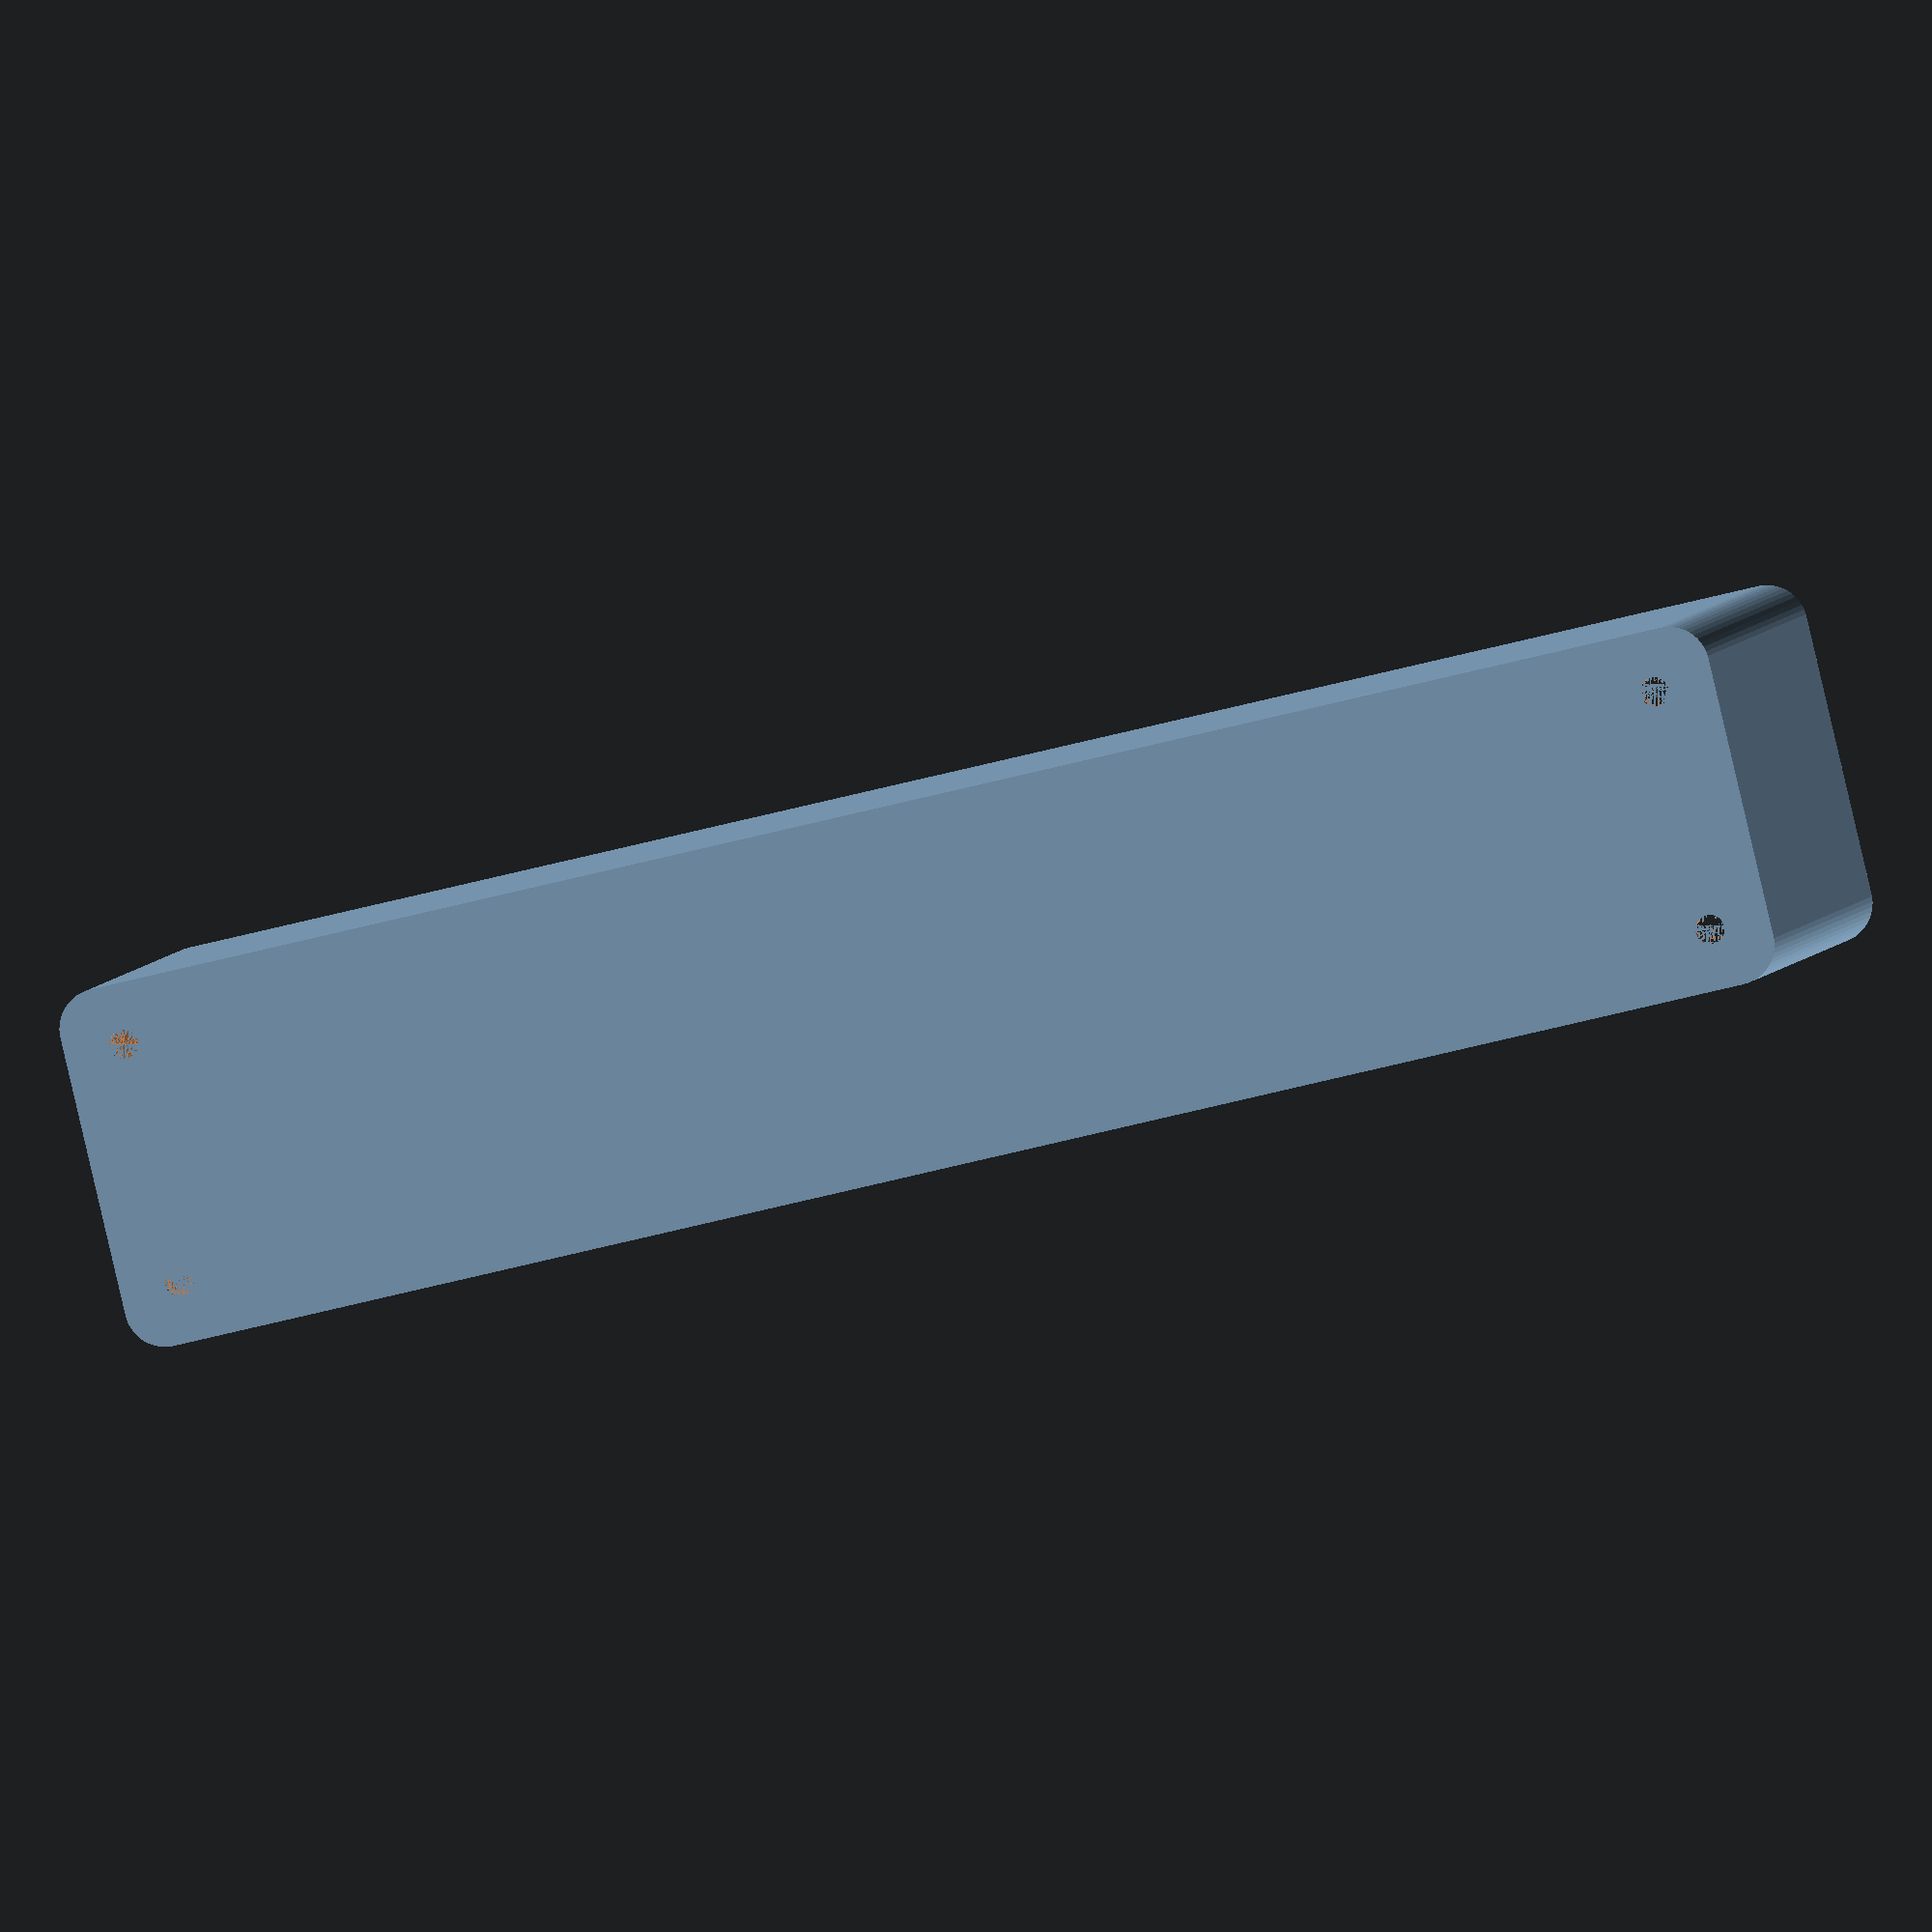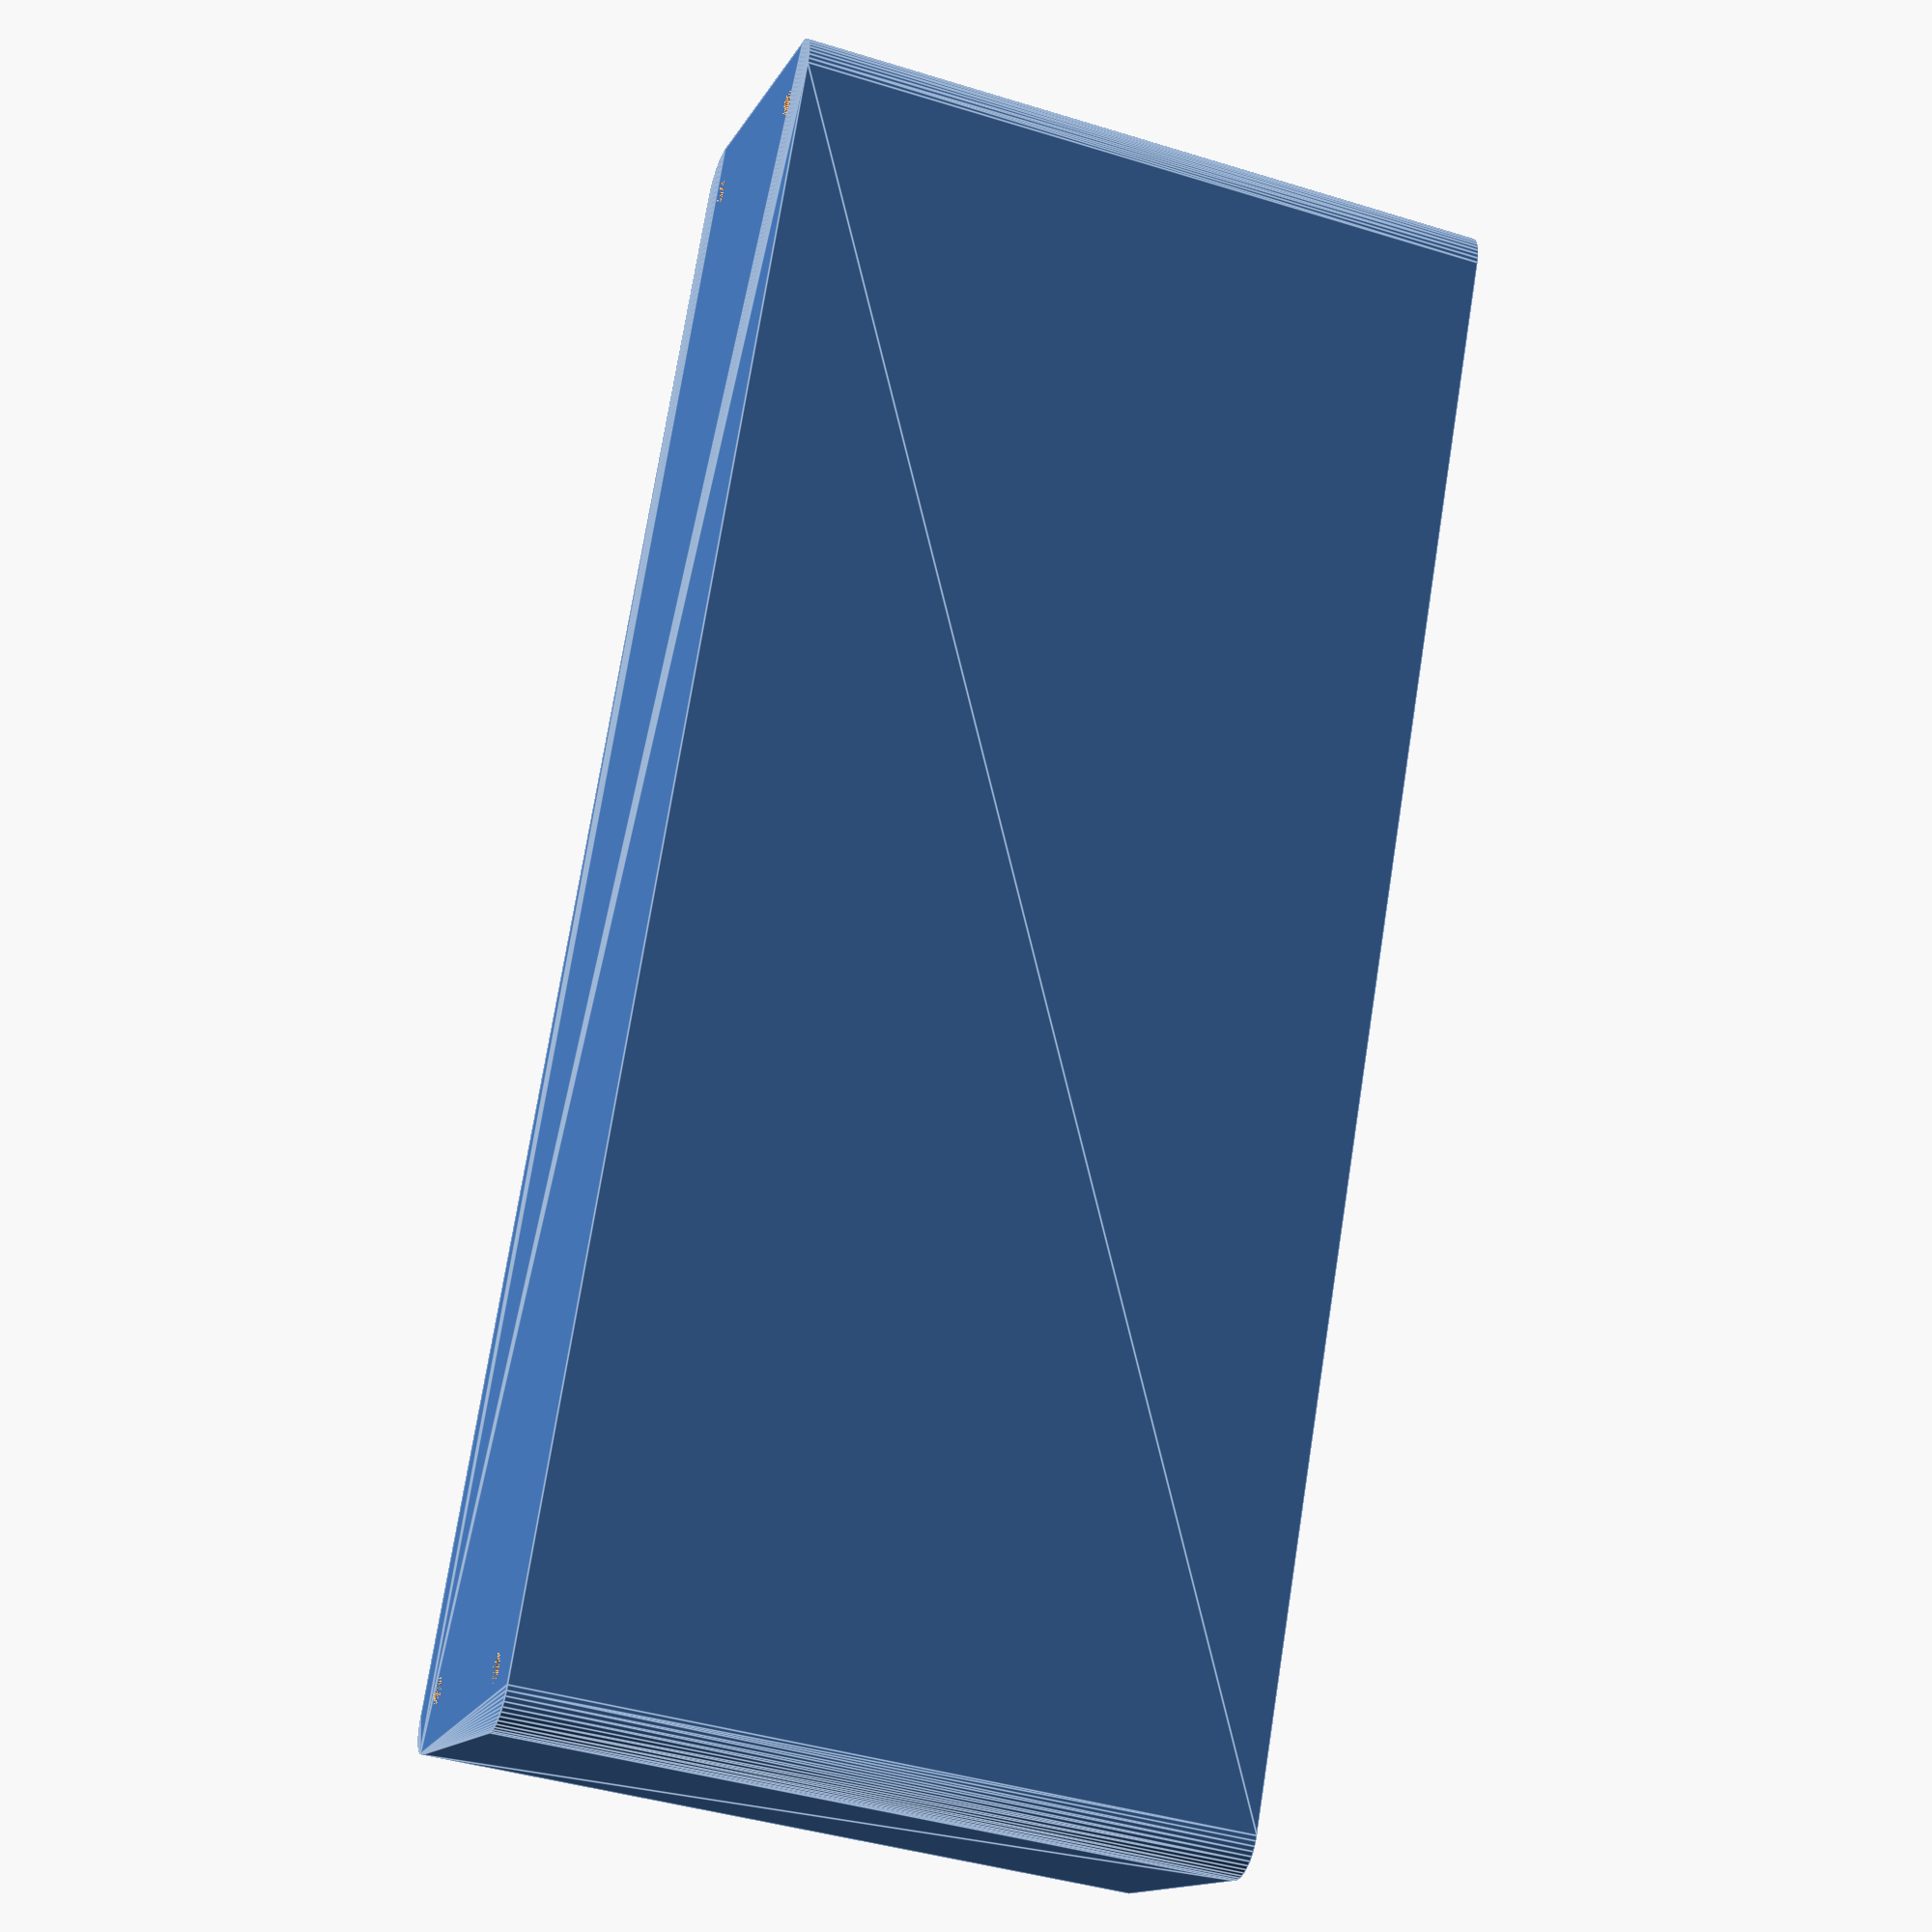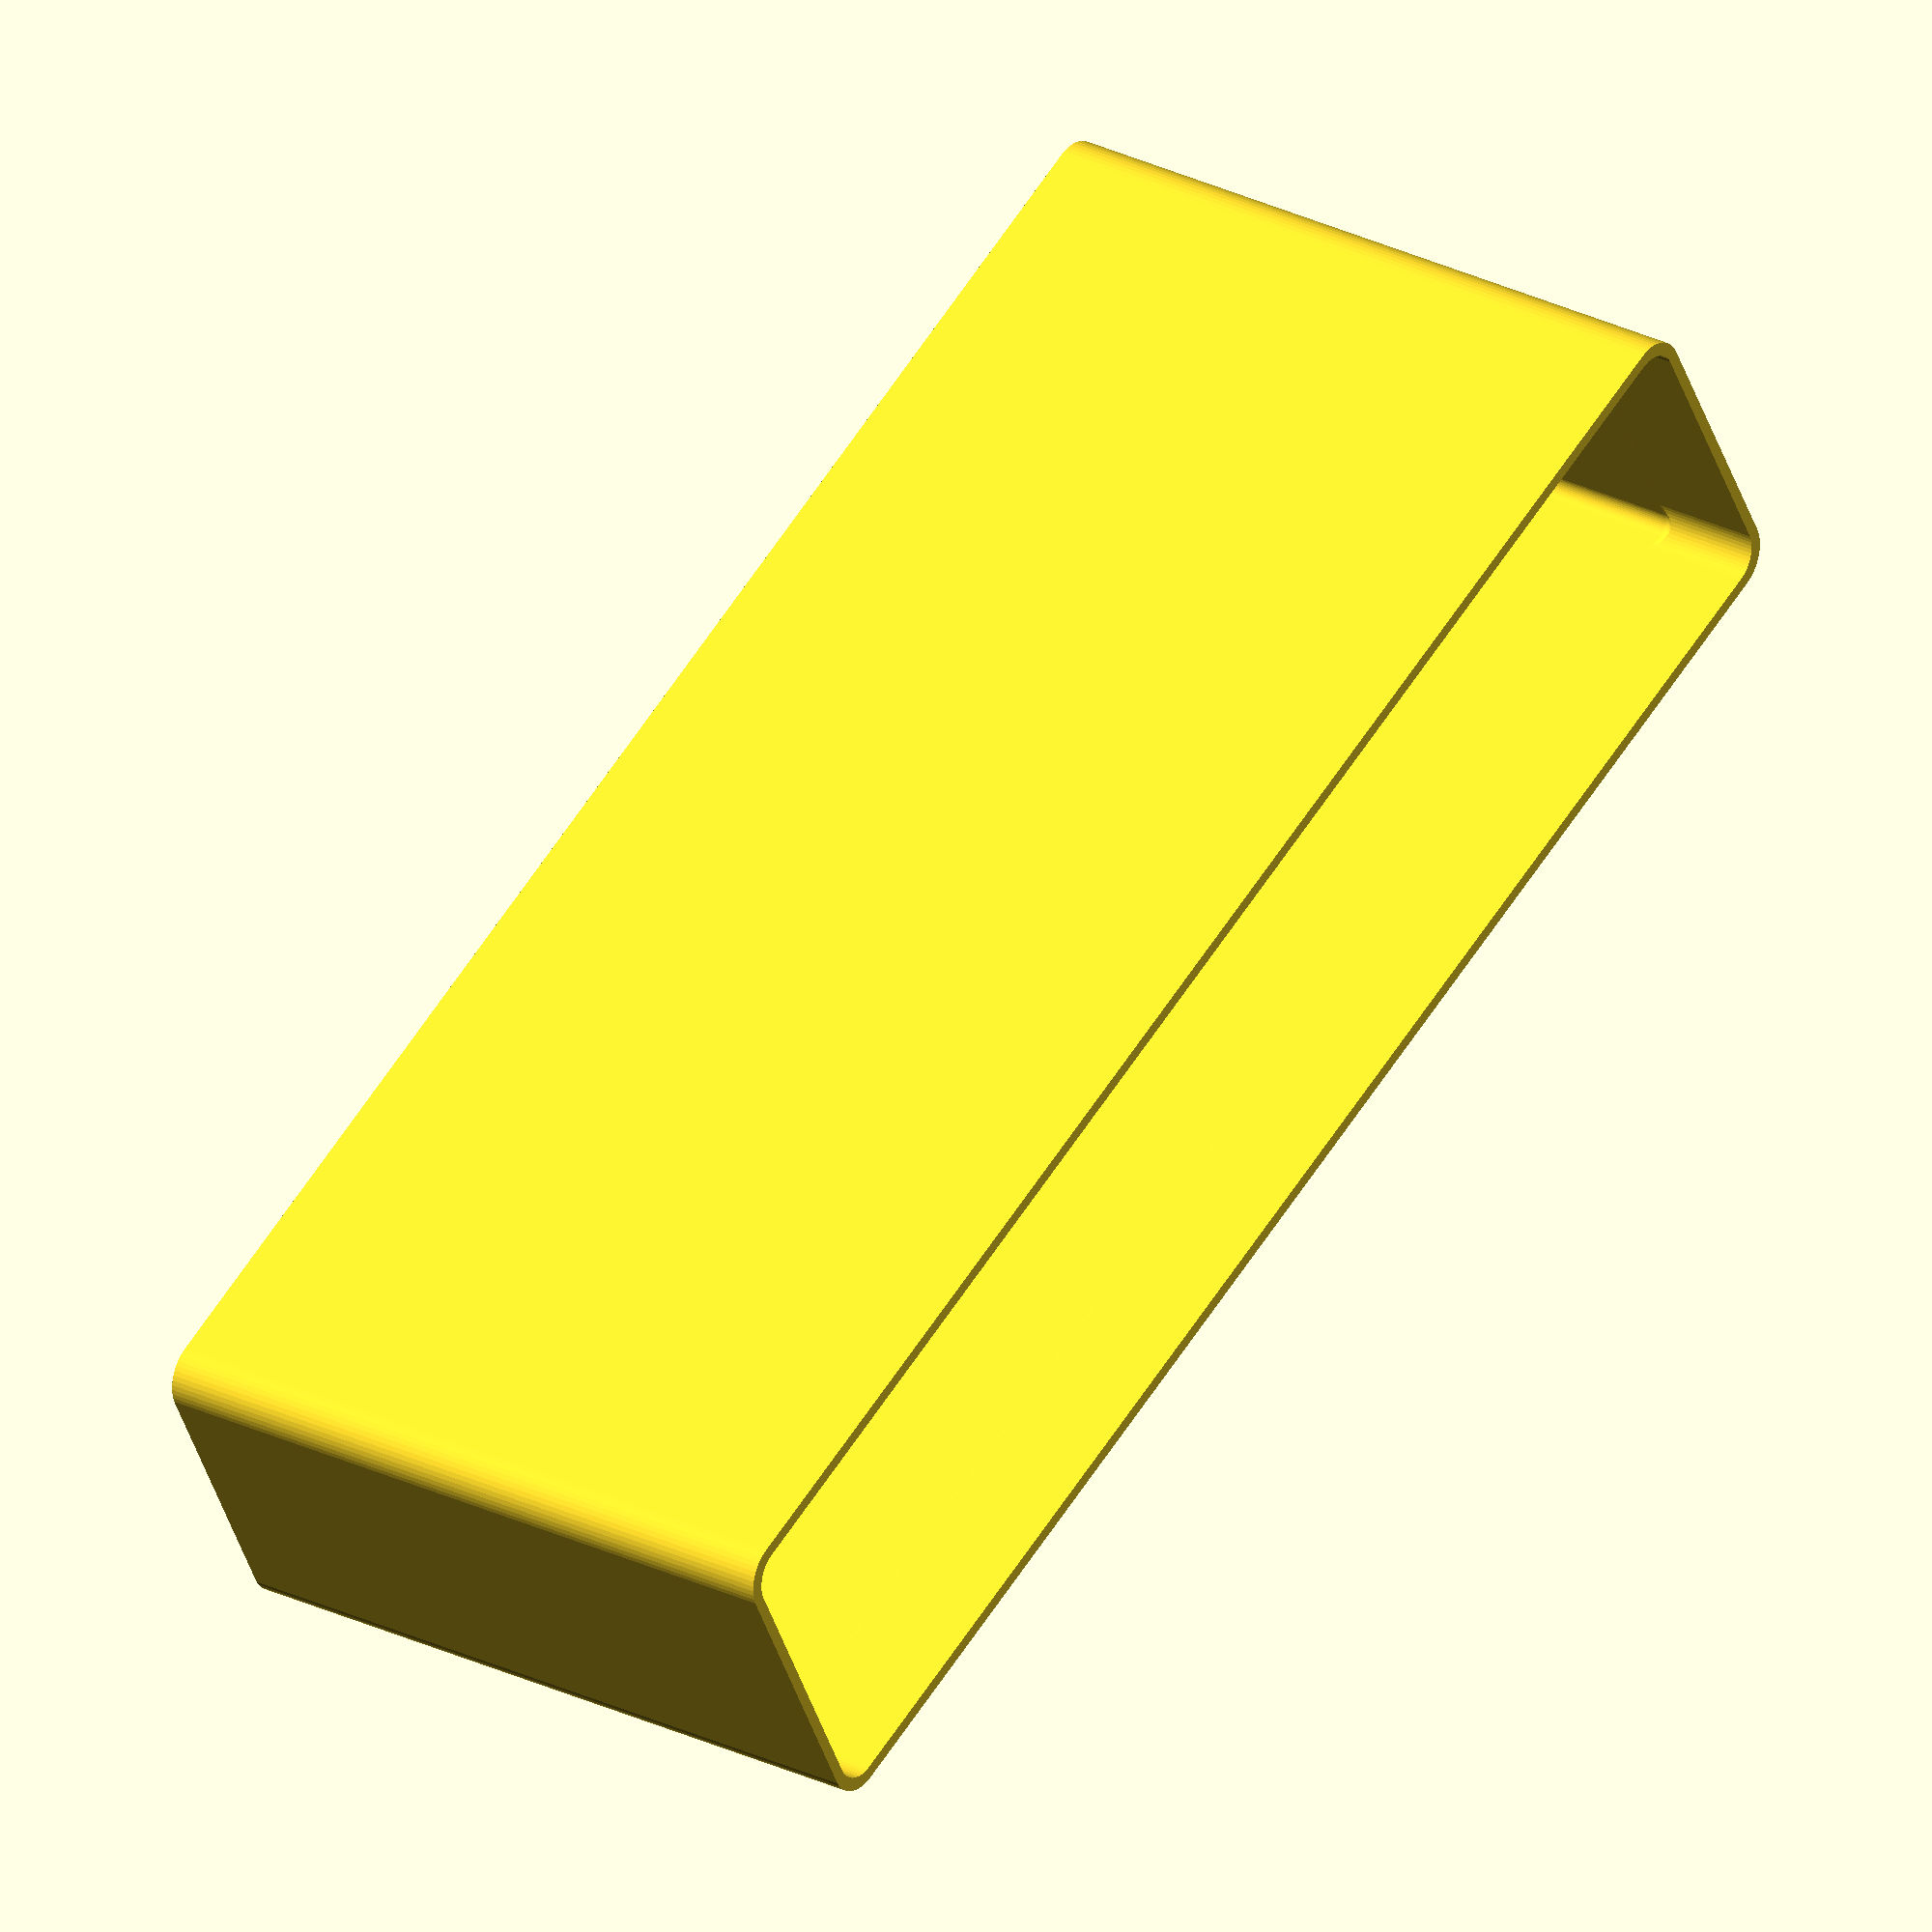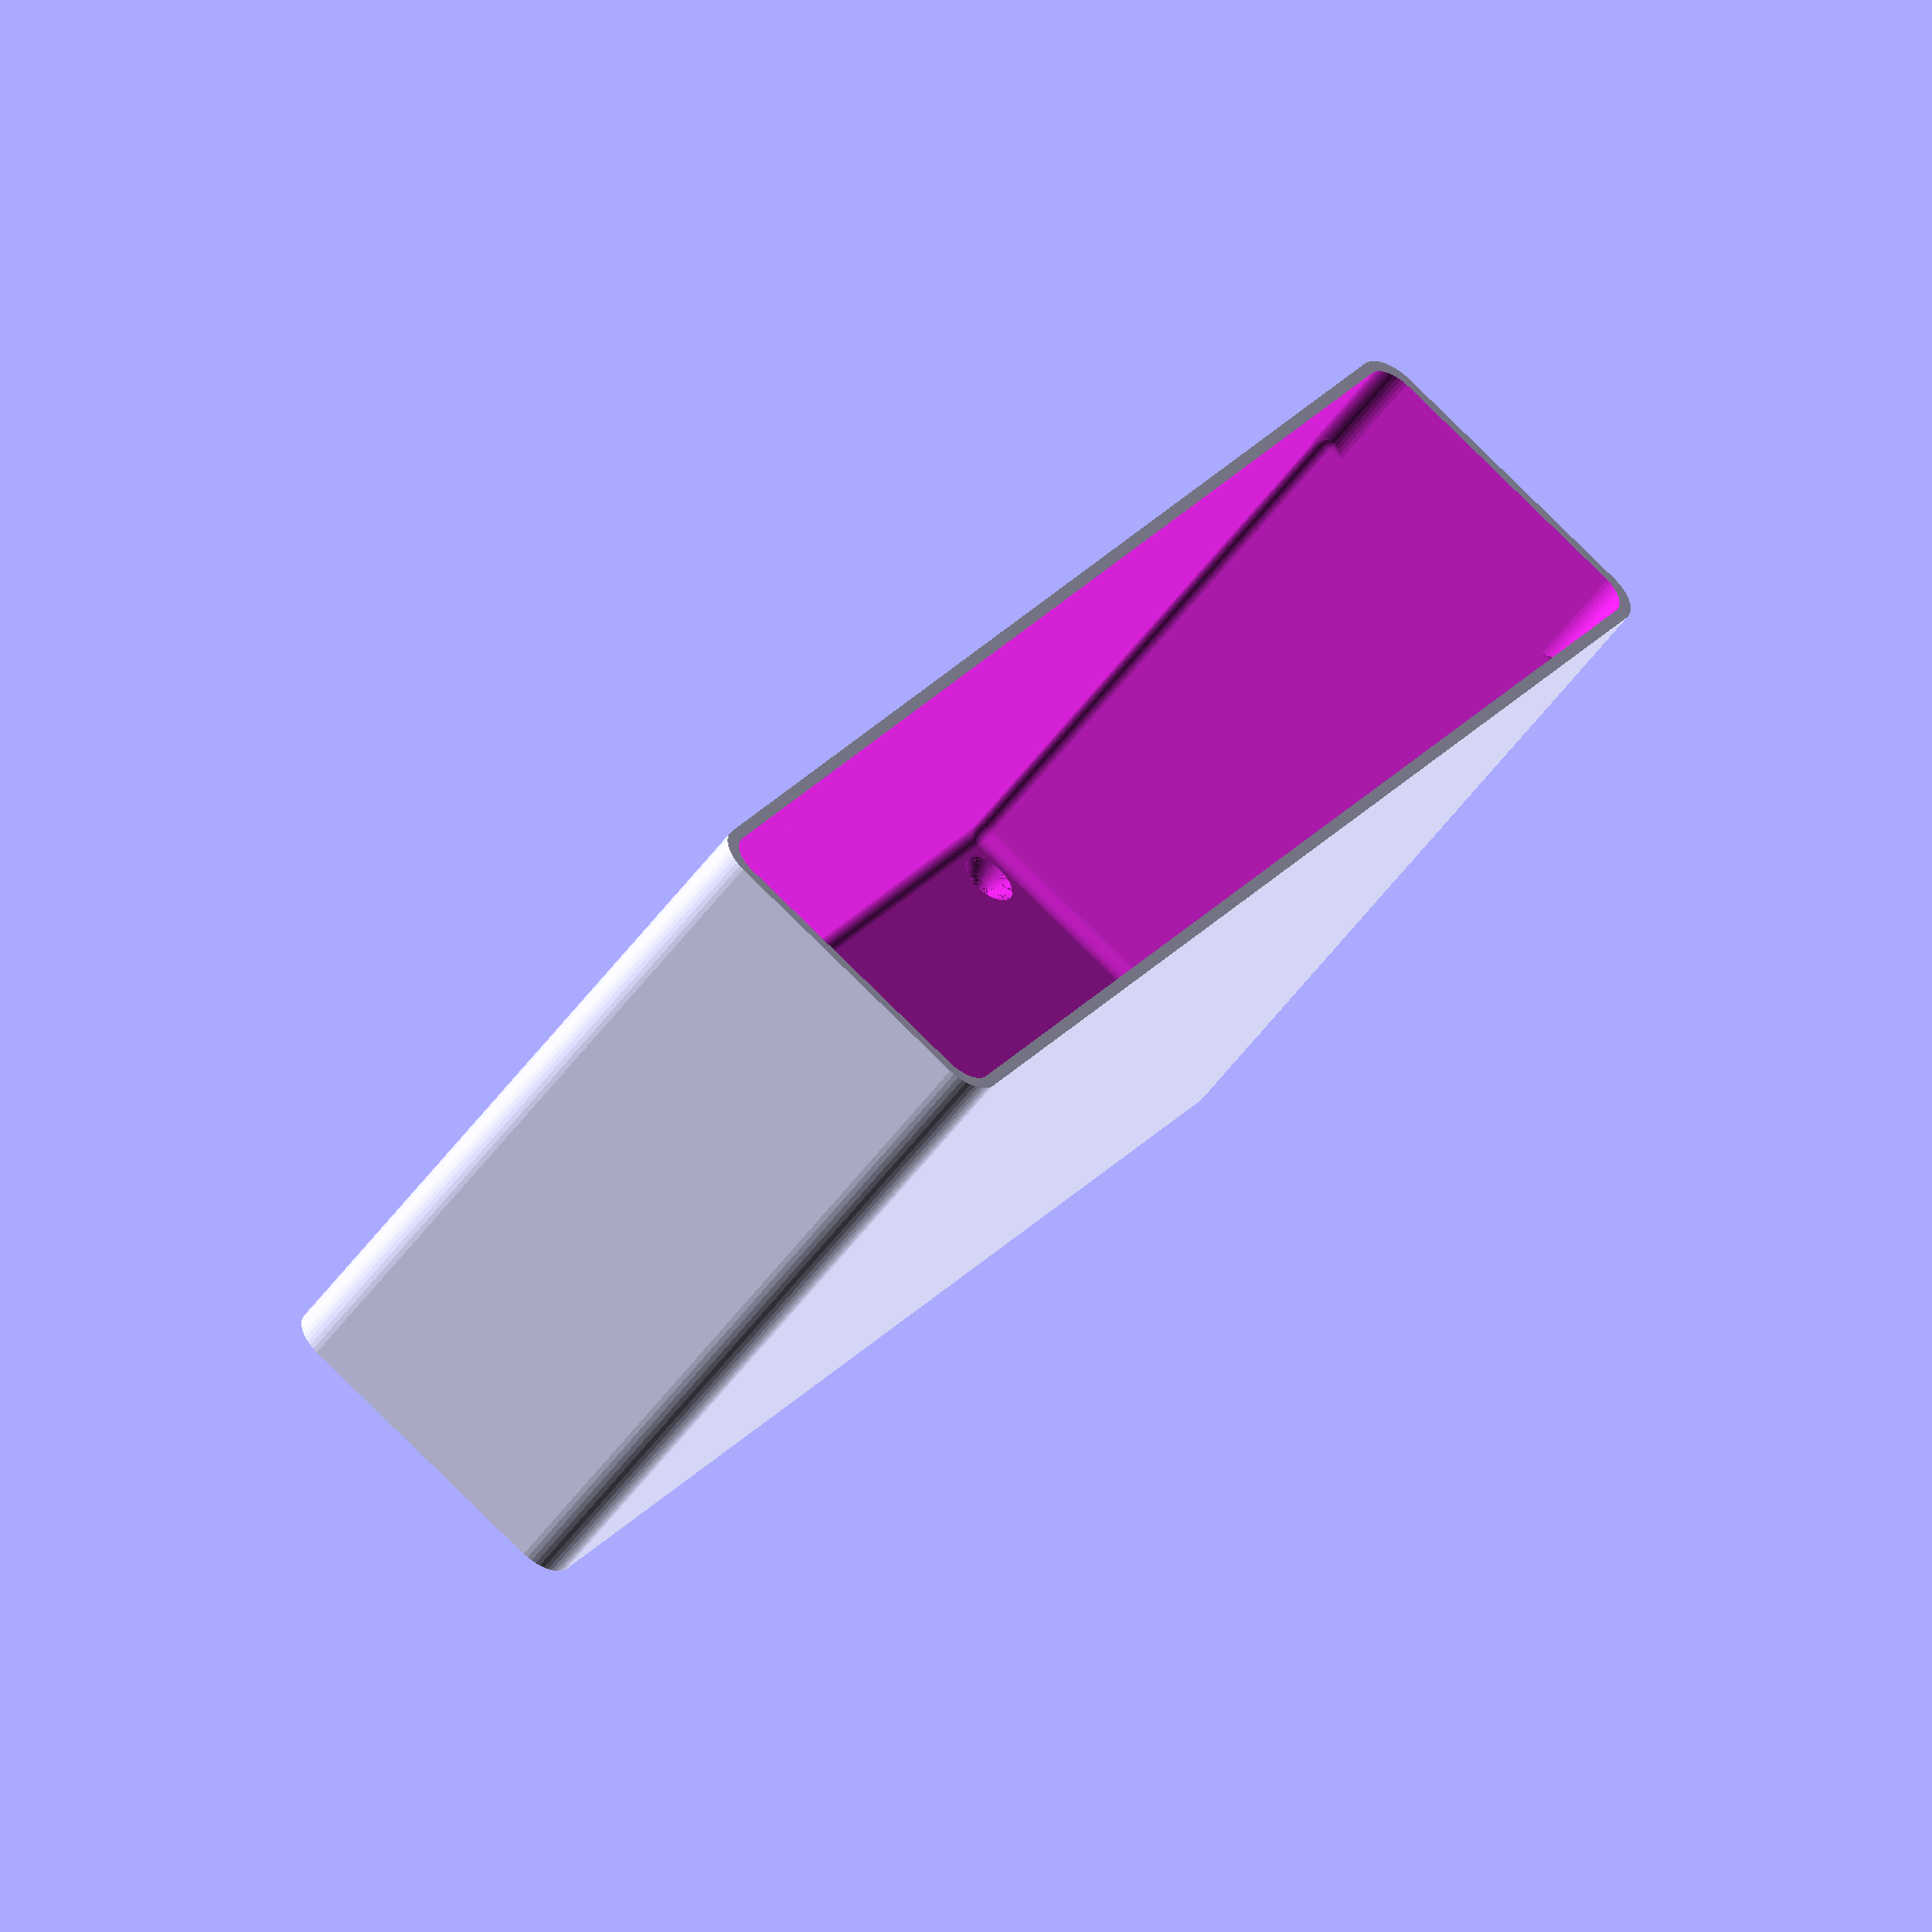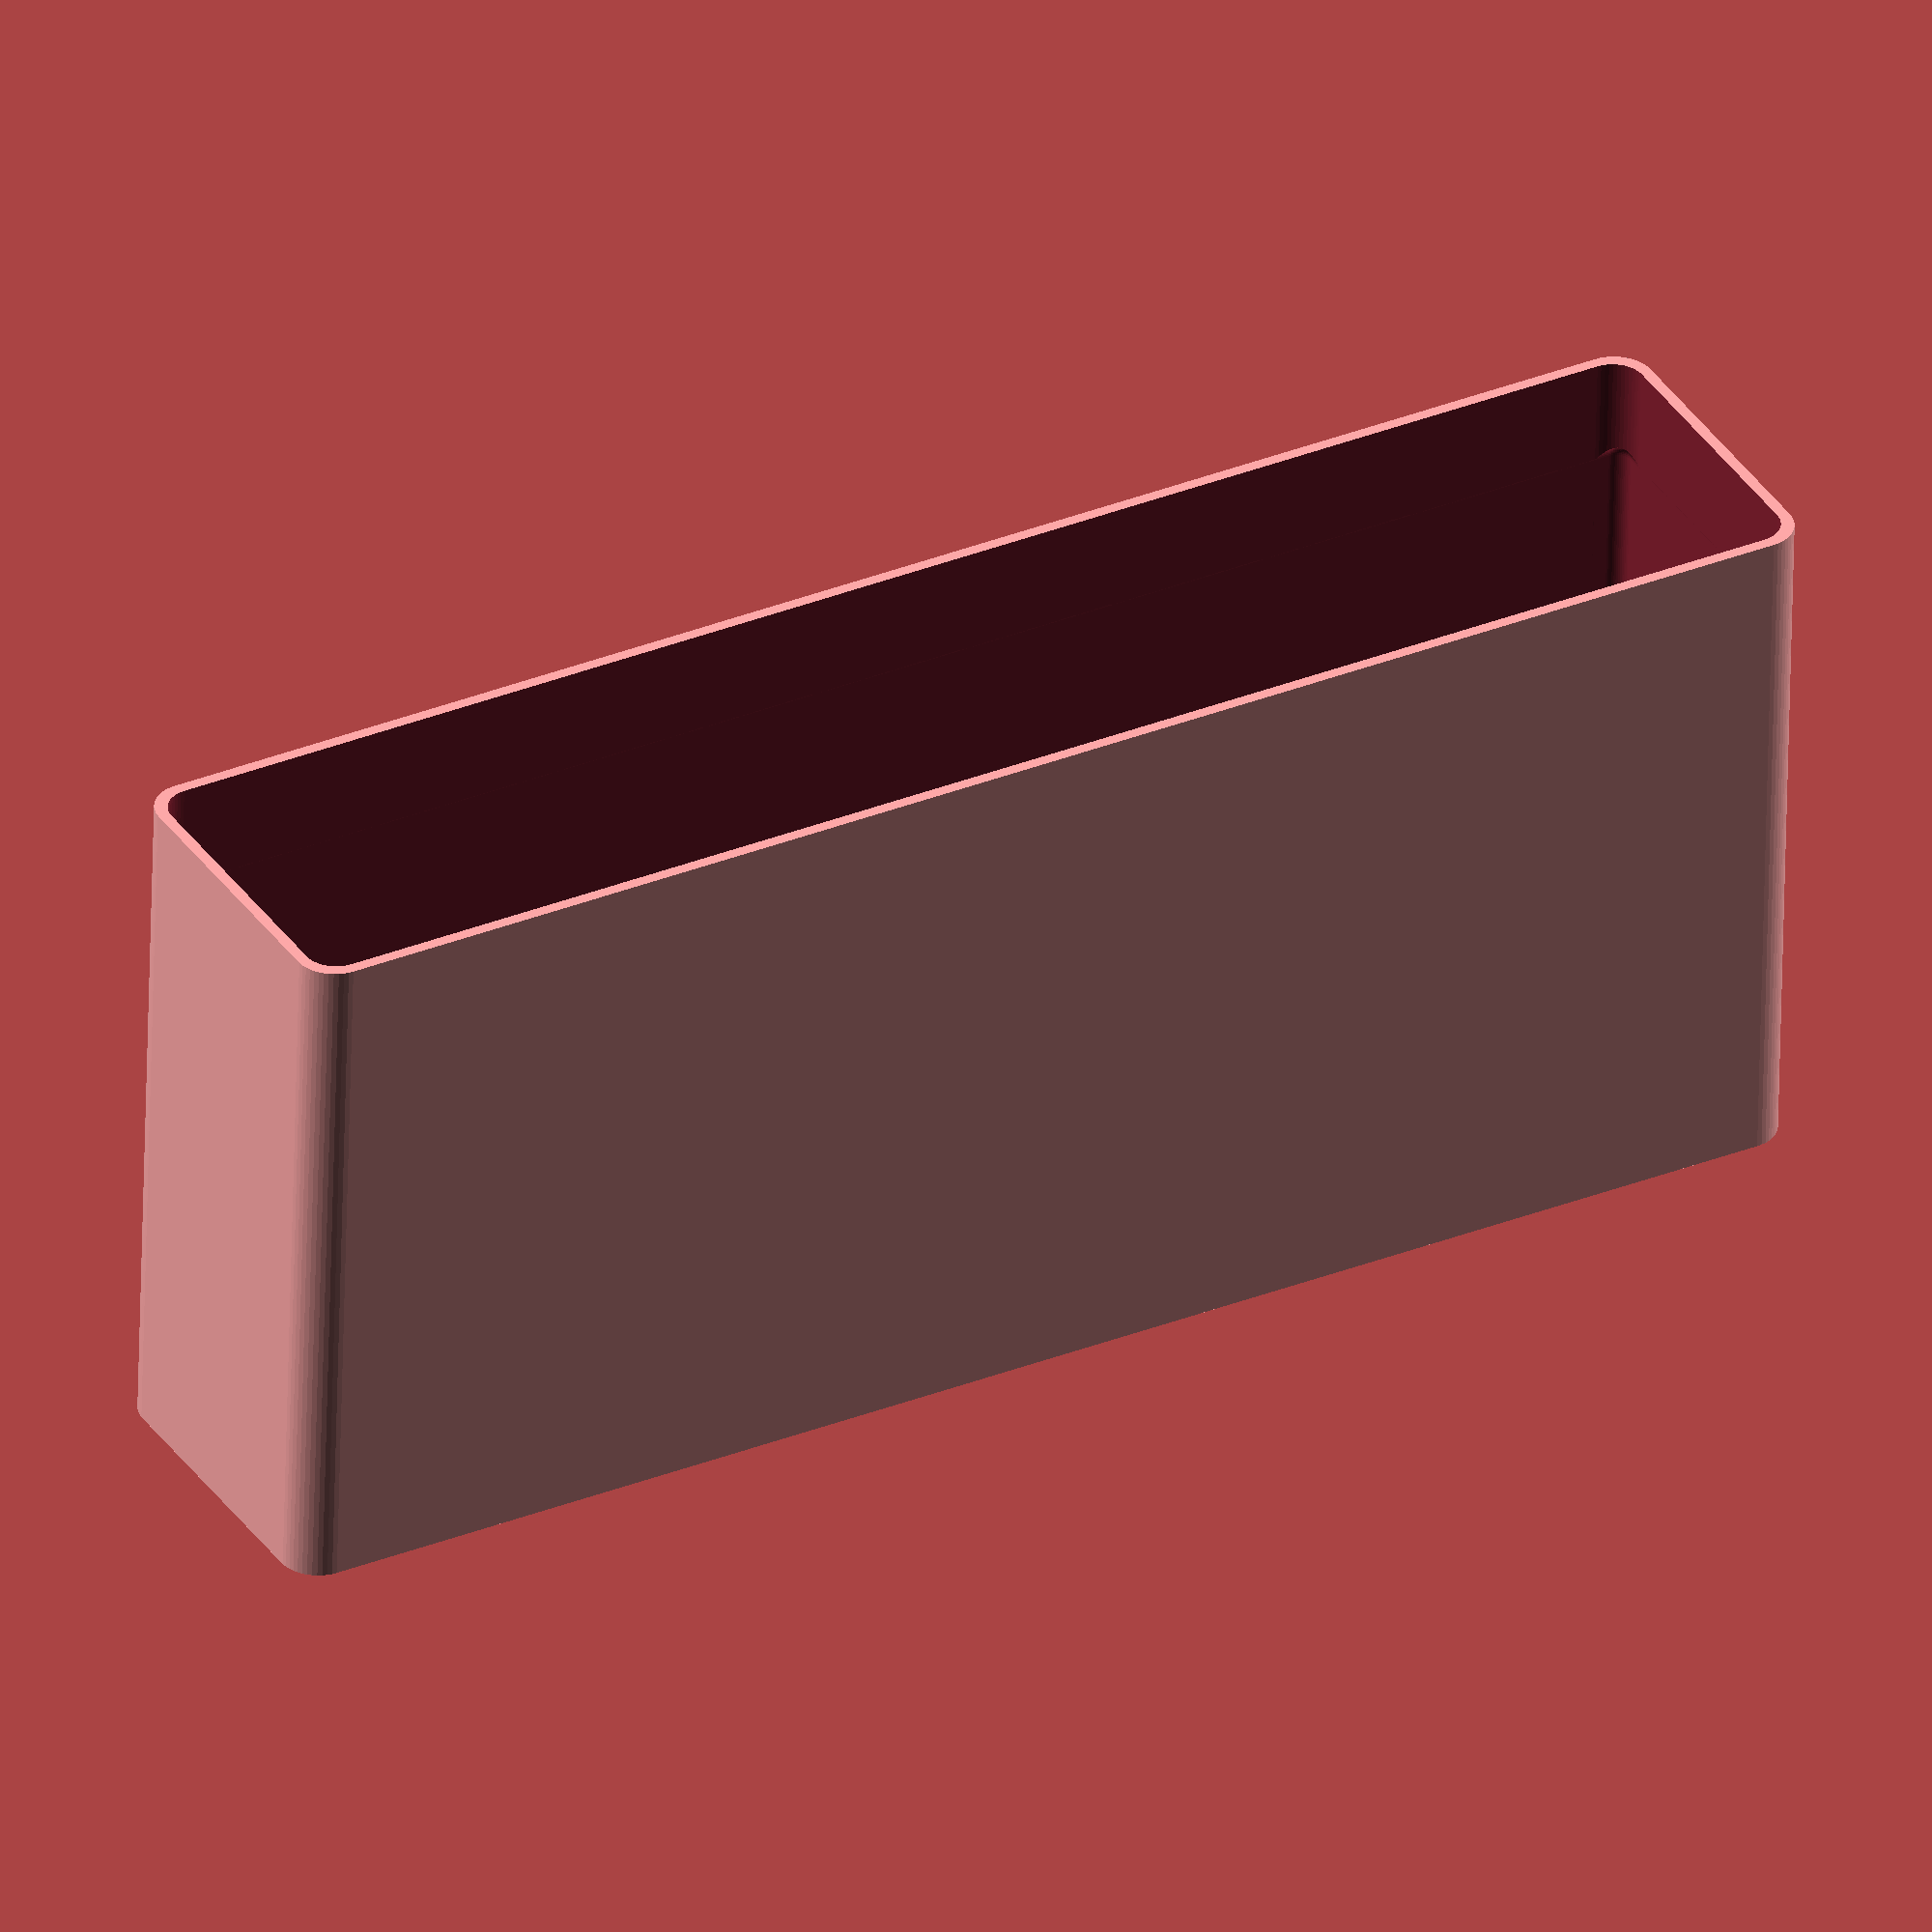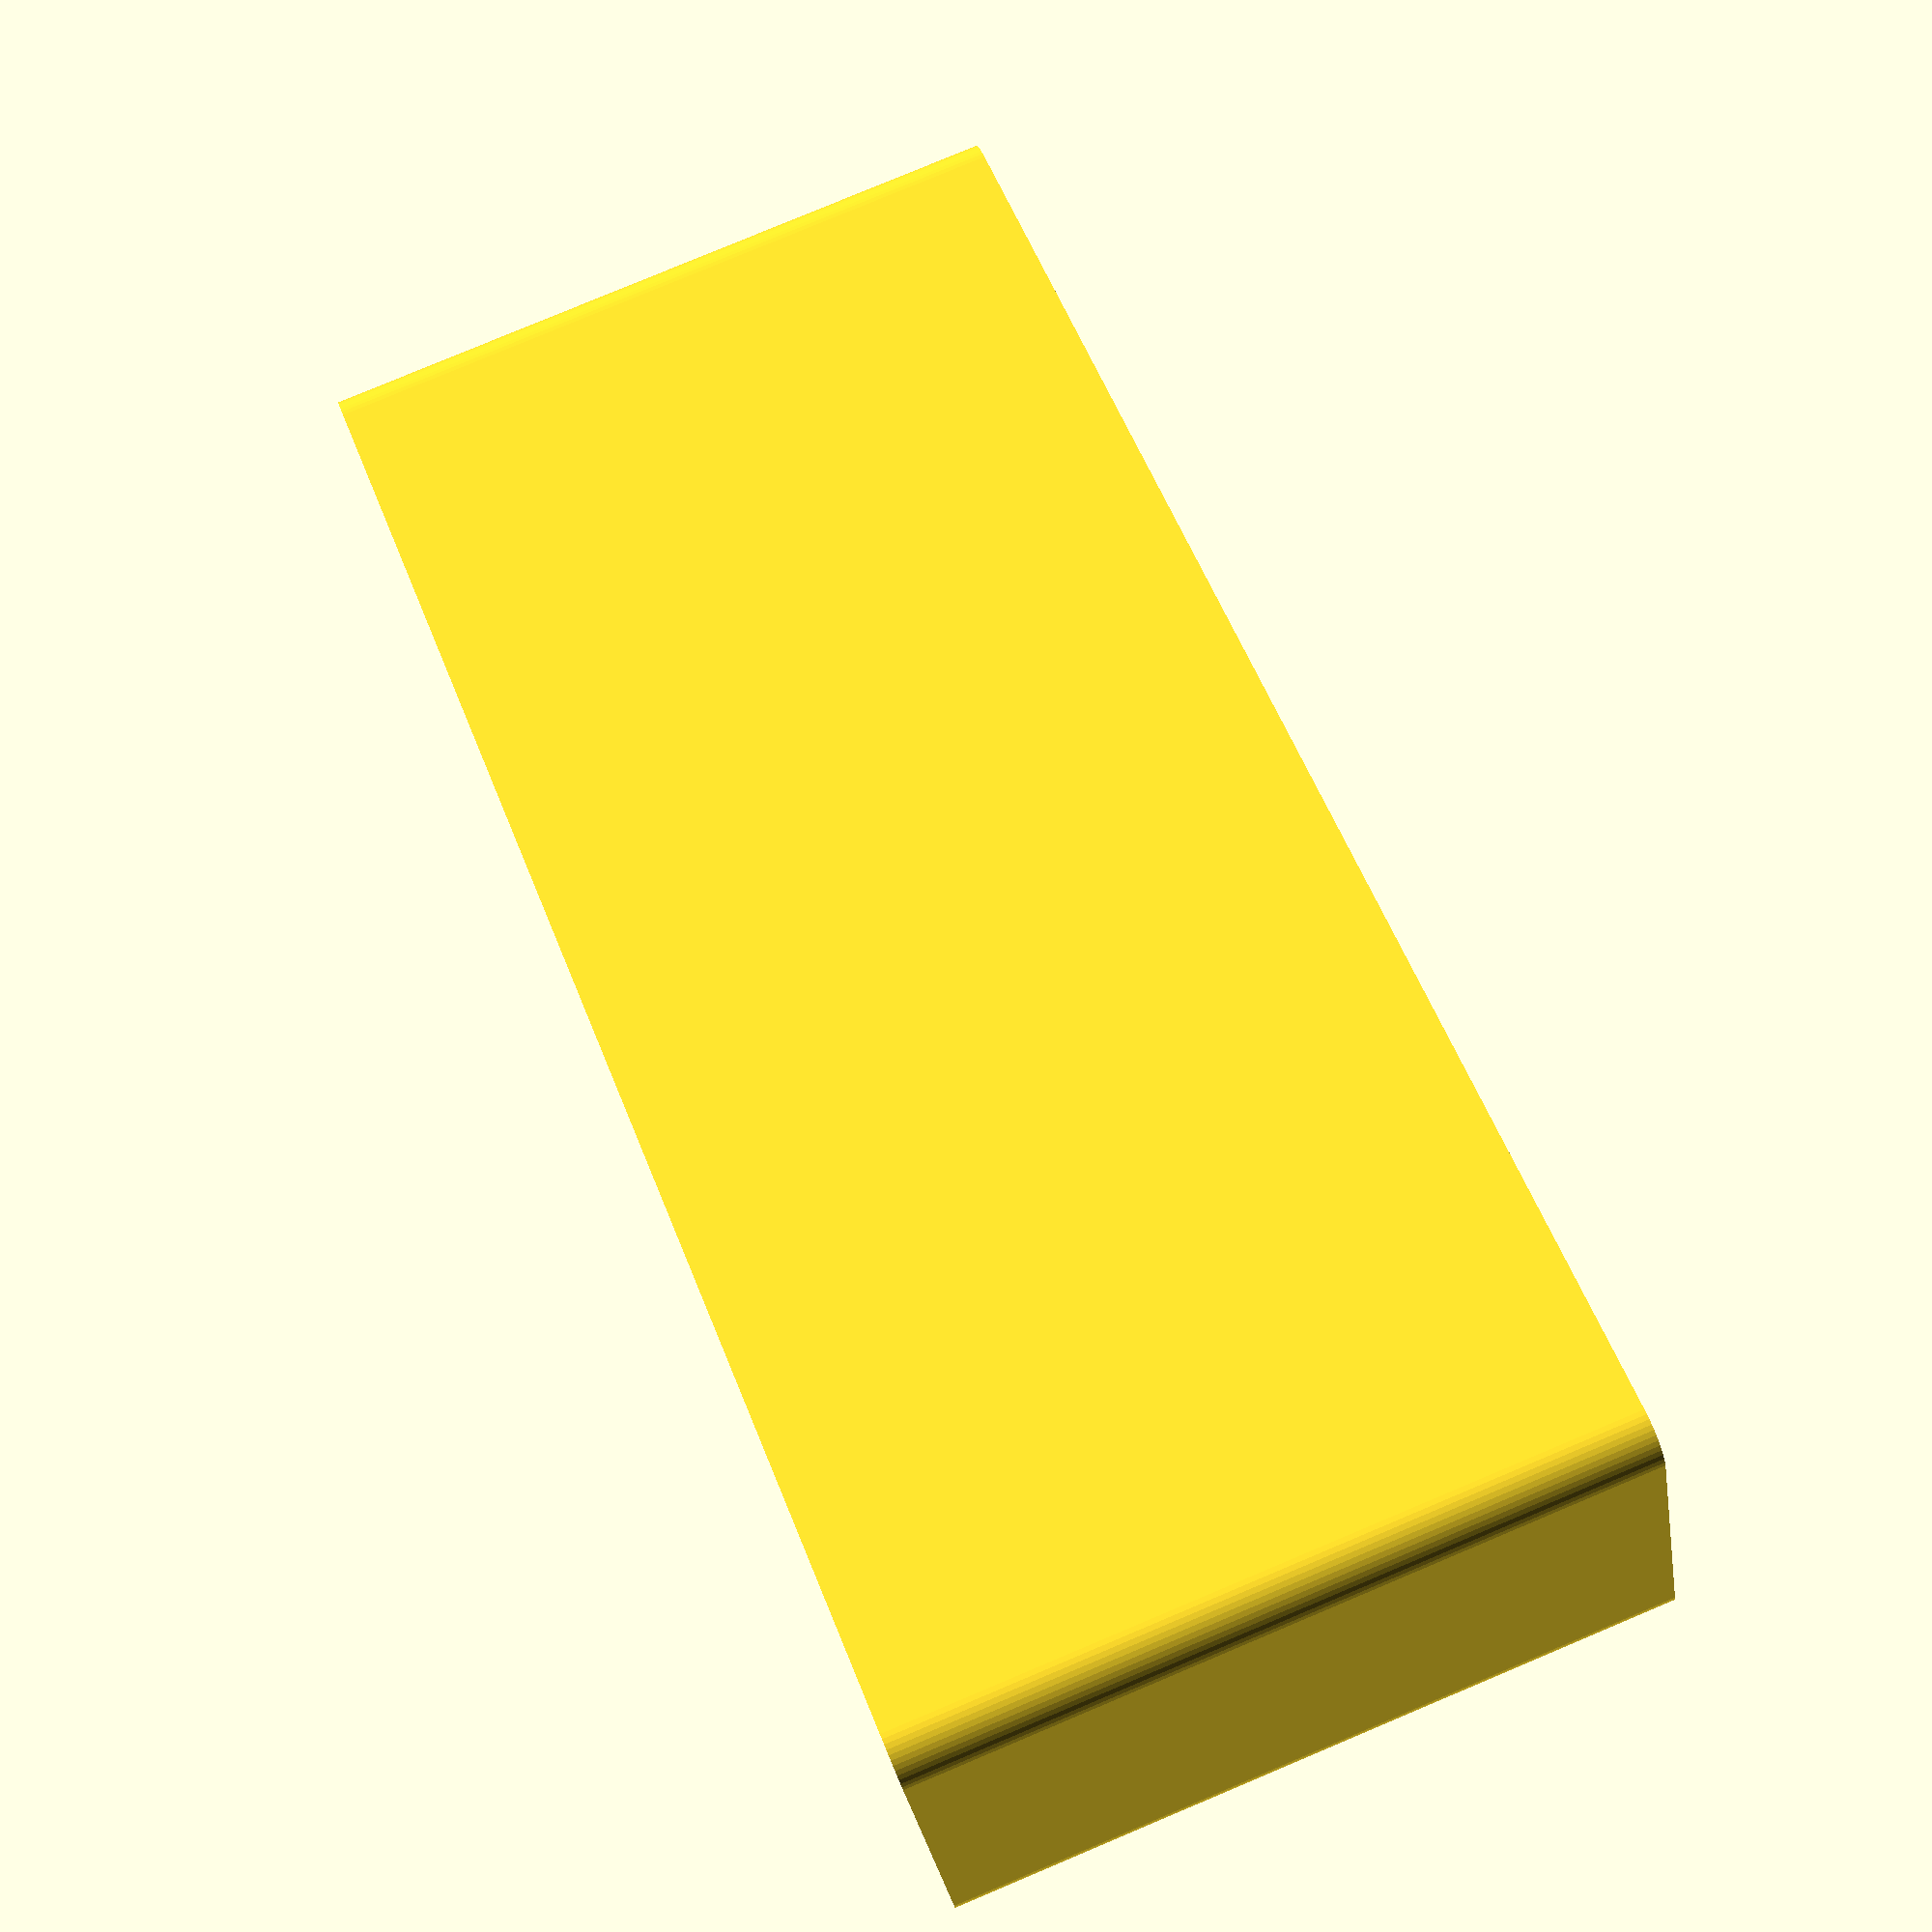
<openscad>
$fn = 50;


difference() {
	difference() {
		union() {
			hull() {
				translate(v = [-17.5000000000, 100.0000000000, 0]) {
					cylinder(h = 90, r = 5);
				}
				translate(v = [17.5000000000, 100.0000000000, 0]) {
					cylinder(h = 90, r = 5);
				}
				translate(v = [-17.5000000000, -100.0000000000, 0]) {
					cylinder(h = 90, r = 5);
				}
				translate(v = [17.5000000000, -100.0000000000, 0]) {
					cylinder(h = 90, r = 5);
				}
			}
		}
		union() {
			translate(v = [-15.0000000000, -97.5000000000, 3]) {
				rotate(a = [0, 0, 0]) {
					difference() {
						union() {
							translate(v = [0, 0, -3.0000000000]) {
								cylinder(h = 3, r = 1.5000000000);
							}
							translate(v = [0, 0, -1.9000000000]) {
								cylinder(h = 1.9000000000, r1 = 1.8000000000, r2 = 3.6000000000);
							}
							cylinder(h = 250, r = 3.6000000000);
							translate(v = [0, 0, -3.0000000000]) {
								cylinder(h = 3, r = 1.8000000000);
							}
							translate(v = [0, 0, -3.0000000000]) {
								cylinder(h = 3, r = 1.5000000000);
							}
						}
						union();
					}
				}
			}
			translate(v = [15.0000000000, -97.5000000000, 3]) {
				rotate(a = [0, 0, 0]) {
					difference() {
						union() {
							translate(v = [0, 0, -3.0000000000]) {
								cylinder(h = 3, r = 1.5000000000);
							}
							translate(v = [0, 0, -1.9000000000]) {
								cylinder(h = 1.9000000000, r1 = 1.8000000000, r2 = 3.6000000000);
							}
							cylinder(h = 250, r = 3.6000000000);
							translate(v = [0, 0, -3.0000000000]) {
								cylinder(h = 3, r = 1.8000000000);
							}
							translate(v = [0, 0, -3.0000000000]) {
								cylinder(h = 3, r = 1.5000000000);
							}
						}
						union();
					}
				}
			}
			translate(v = [-15.0000000000, 97.5000000000, 3]) {
				rotate(a = [0, 0, 0]) {
					difference() {
						union() {
							translate(v = [0, 0, -3.0000000000]) {
								cylinder(h = 3, r = 1.5000000000);
							}
							translate(v = [0, 0, -1.9000000000]) {
								cylinder(h = 1.9000000000, r1 = 1.8000000000, r2 = 3.6000000000);
							}
							cylinder(h = 250, r = 3.6000000000);
							translate(v = [0, 0, -3.0000000000]) {
								cylinder(h = 3, r = 1.8000000000);
							}
							translate(v = [0, 0, -3.0000000000]) {
								cylinder(h = 3, r = 1.5000000000);
							}
						}
						union();
					}
				}
			}
			translate(v = [15.0000000000, 97.5000000000, 3]) {
				rotate(a = [0, 0, 0]) {
					difference() {
						union() {
							translate(v = [0, 0, -3.0000000000]) {
								cylinder(h = 3, r = 1.5000000000);
							}
							translate(v = [0, 0, -1.9000000000]) {
								cylinder(h = 1.9000000000, r1 = 1.8000000000, r2 = 3.6000000000);
							}
							cylinder(h = 250, r = 3.6000000000);
							translate(v = [0, 0, -3.0000000000]) {
								cylinder(h = 3, r = 1.8000000000);
							}
							translate(v = [0, 0, -3.0000000000]) {
								cylinder(h = 3, r = 1.5000000000);
							}
						}
						union();
					}
				}
			}
			translate(v = [0, 0, 2.9925000000]) {
				hull() {
					union() {
						translate(v = [-17.0000000000, 99.5000000000, 4]) {
							cylinder(h = 127, r = 4);
						}
						translate(v = [-17.0000000000, 99.5000000000, 4]) {
							sphere(r = 4);
						}
						translate(v = [-17.0000000000, 99.5000000000, 131]) {
							sphere(r = 4);
						}
					}
					union() {
						translate(v = [17.0000000000, 99.5000000000, 4]) {
							cylinder(h = 127, r = 4);
						}
						translate(v = [17.0000000000, 99.5000000000, 4]) {
							sphere(r = 4);
						}
						translate(v = [17.0000000000, 99.5000000000, 131]) {
							sphere(r = 4);
						}
					}
					union() {
						translate(v = [-17.0000000000, -99.5000000000, 4]) {
							cylinder(h = 127, r = 4);
						}
						translate(v = [-17.0000000000, -99.5000000000, 4]) {
							sphere(r = 4);
						}
						translate(v = [-17.0000000000, -99.5000000000, 131]) {
							sphere(r = 4);
						}
					}
					union() {
						translate(v = [17.0000000000, -99.5000000000, 4]) {
							cylinder(h = 127, r = 4);
						}
						translate(v = [17.0000000000, -99.5000000000, 4]) {
							sphere(r = 4);
						}
						translate(v = [17.0000000000, -99.5000000000, 131]) {
							sphere(r = 4);
						}
					}
				}
			}
		}
	}
	union() {
		translate(v = [0, 0, 2.9925000000]) {
			hull() {
				union() {
					translate(v = [-19.0000000000, 101.5000000000, 2]) {
						cylinder(h = 71, r = 2);
					}
					translate(v = [-19.0000000000, 101.5000000000, 2]) {
						sphere(r = 2);
					}
					translate(v = [-19.0000000000, 101.5000000000, 73]) {
						sphere(r = 2);
					}
				}
				union() {
					translate(v = [19.0000000000, 101.5000000000, 2]) {
						cylinder(h = 71, r = 2);
					}
					translate(v = [19.0000000000, 101.5000000000, 2]) {
						sphere(r = 2);
					}
					translate(v = [19.0000000000, 101.5000000000, 73]) {
						sphere(r = 2);
					}
				}
				union() {
					translate(v = [-19.0000000000, -101.5000000000, 2]) {
						cylinder(h = 71, r = 2);
					}
					translate(v = [-19.0000000000, -101.5000000000, 2]) {
						sphere(r = 2);
					}
					translate(v = [-19.0000000000, -101.5000000000, 73]) {
						sphere(r = 2);
					}
				}
				union() {
					translate(v = [19.0000000000, -101.5000000000, 2]) {
						cylinder(h = 71, r = 2);
					}
					translate(v = [19.0000000000, -101.5000000000, 2]) {
						sphere(r = 2);
					}
					translate(v = [19.0000000000, -101.5000000000, 73]) {
						sphere(r = 2);
					}
				}
			}
		}
	}
}
</openscad>
<views>
elev=176.7 azim=283.3 roll=352.3 proj=o view=solid
elev=221.2 azim=333.7 roll=290.7 proj=p view=edges
elev=153.1 azim=242.2 roll=232.5 proj=o view=solid
elev=234.2 azim=208.6 roll=215.6 proj=o view=solid
elev=235.2 azim=60.8 roll=181.3 proj=o view=wireframe
elev=99.8 azim=246.9 roll=112.8 proj=p view=solid
</views>
